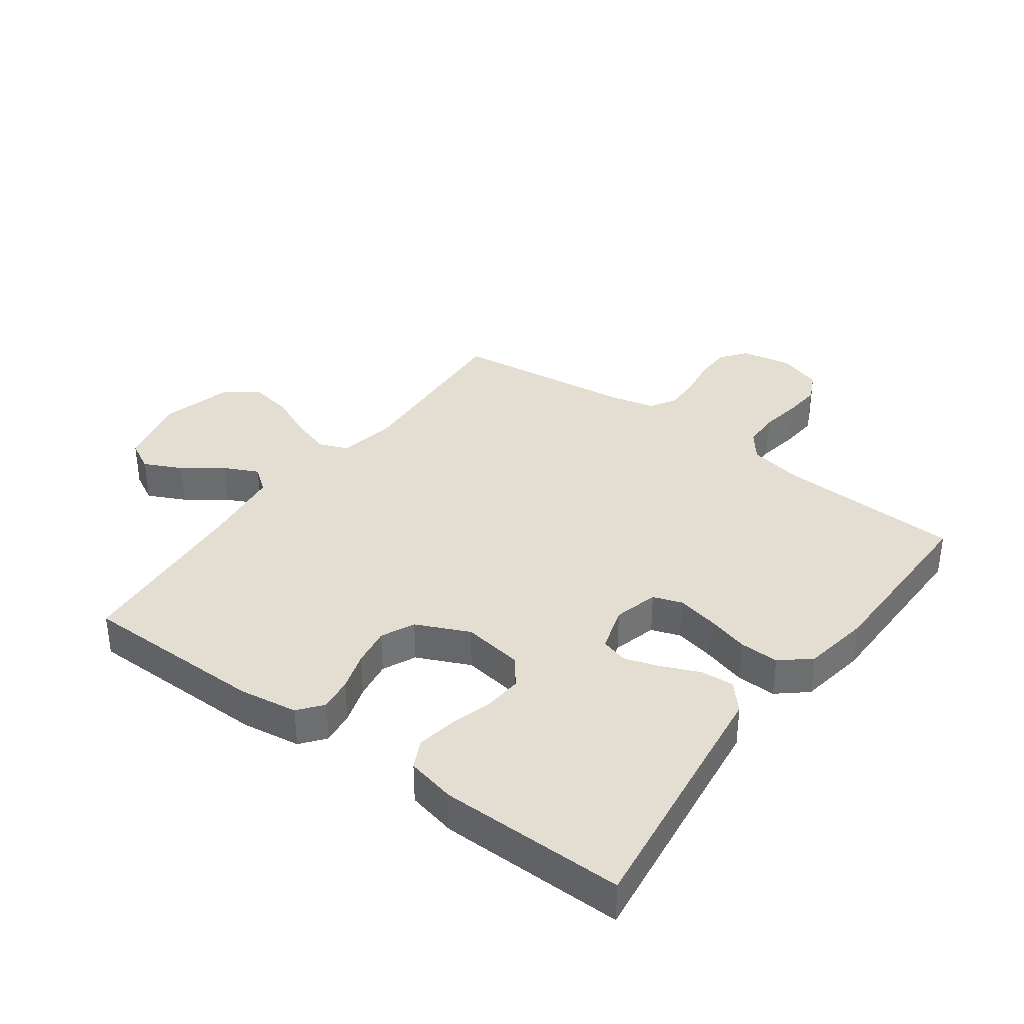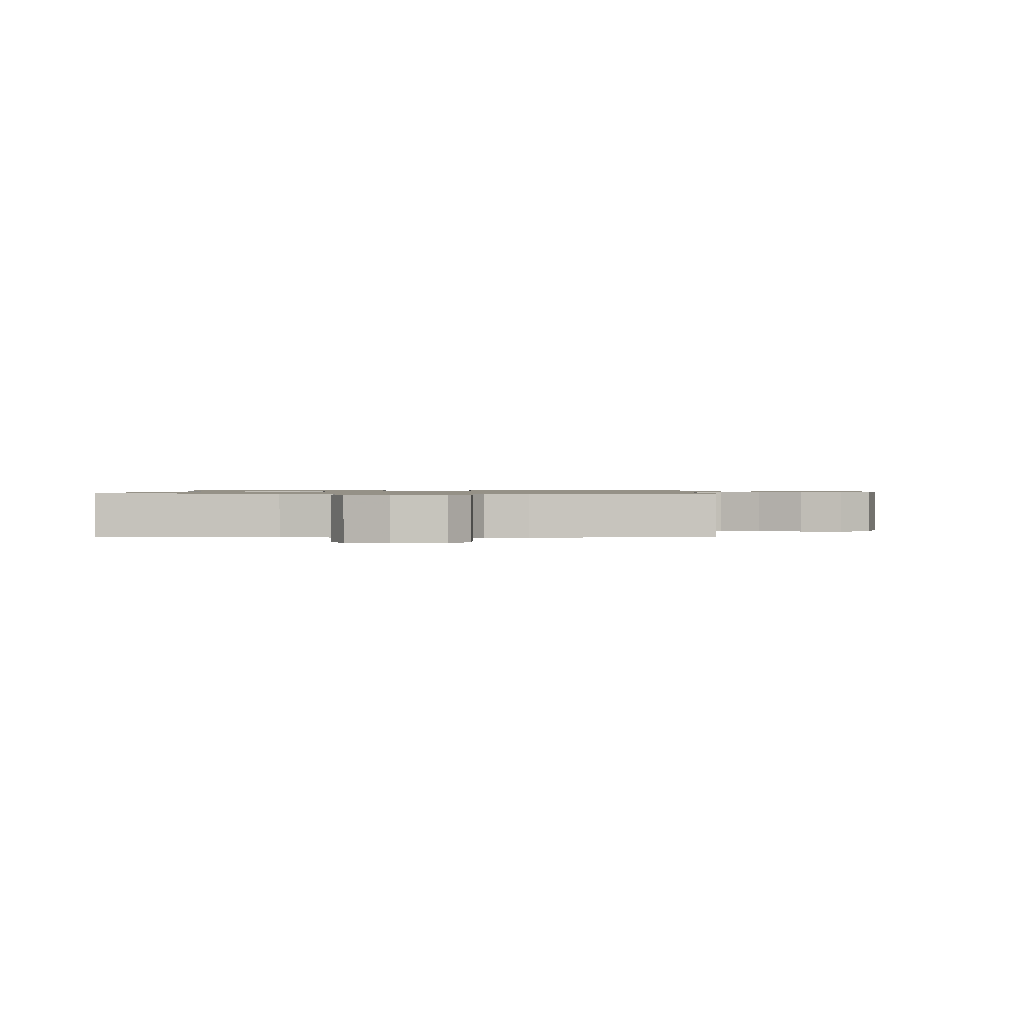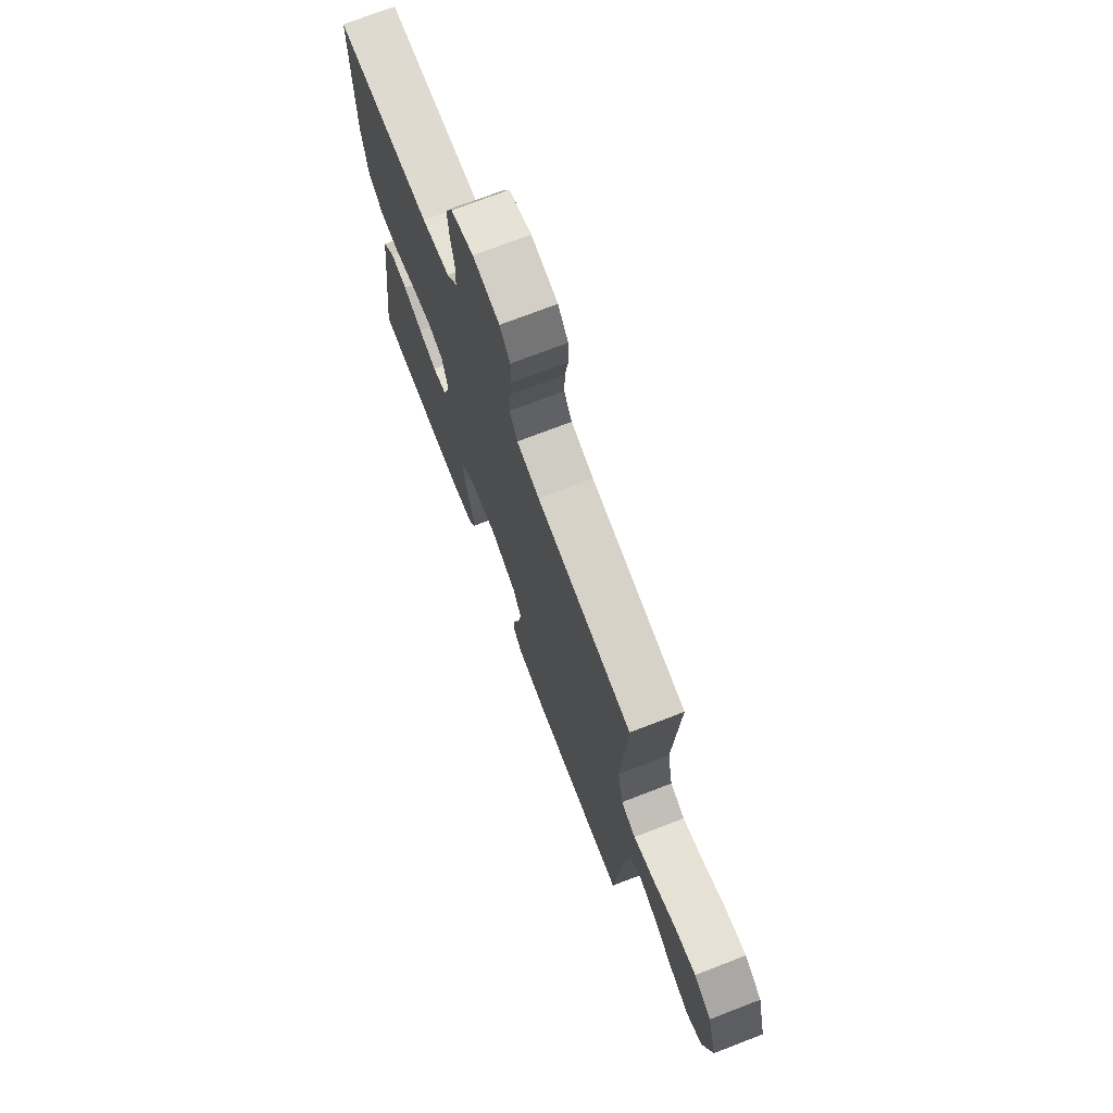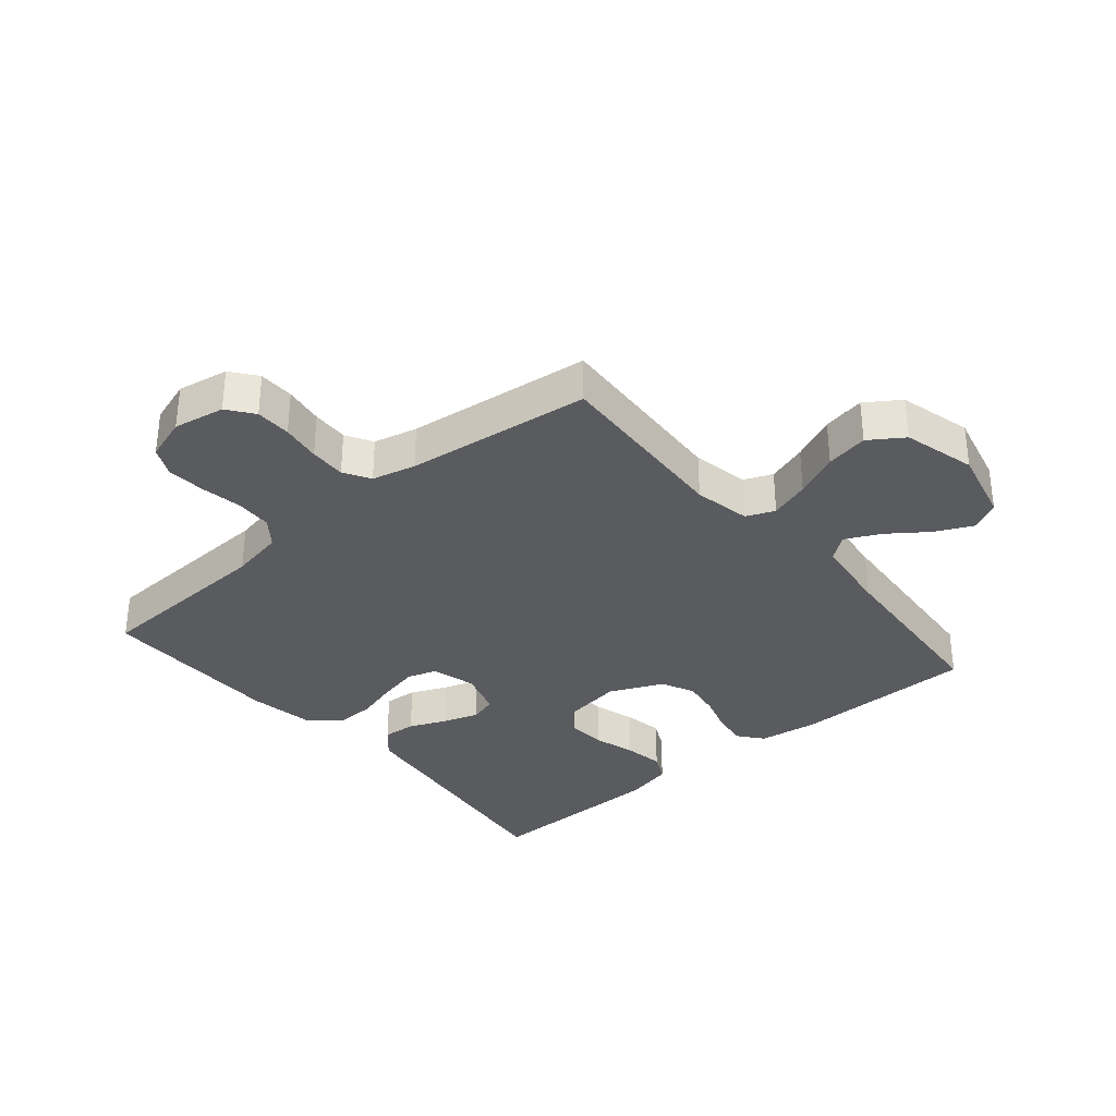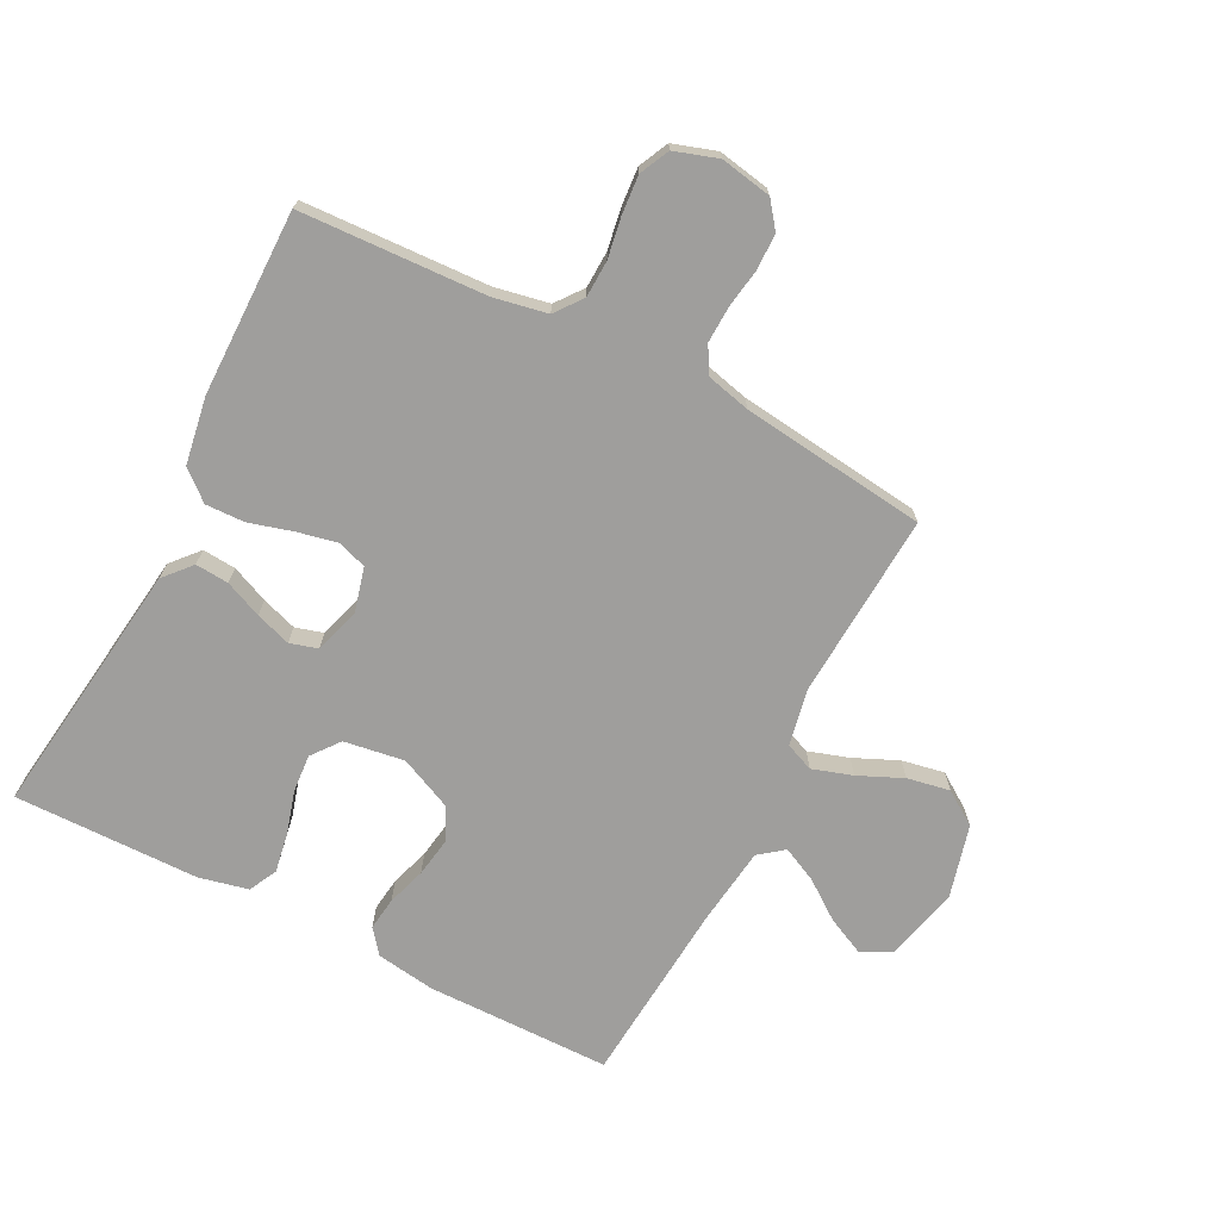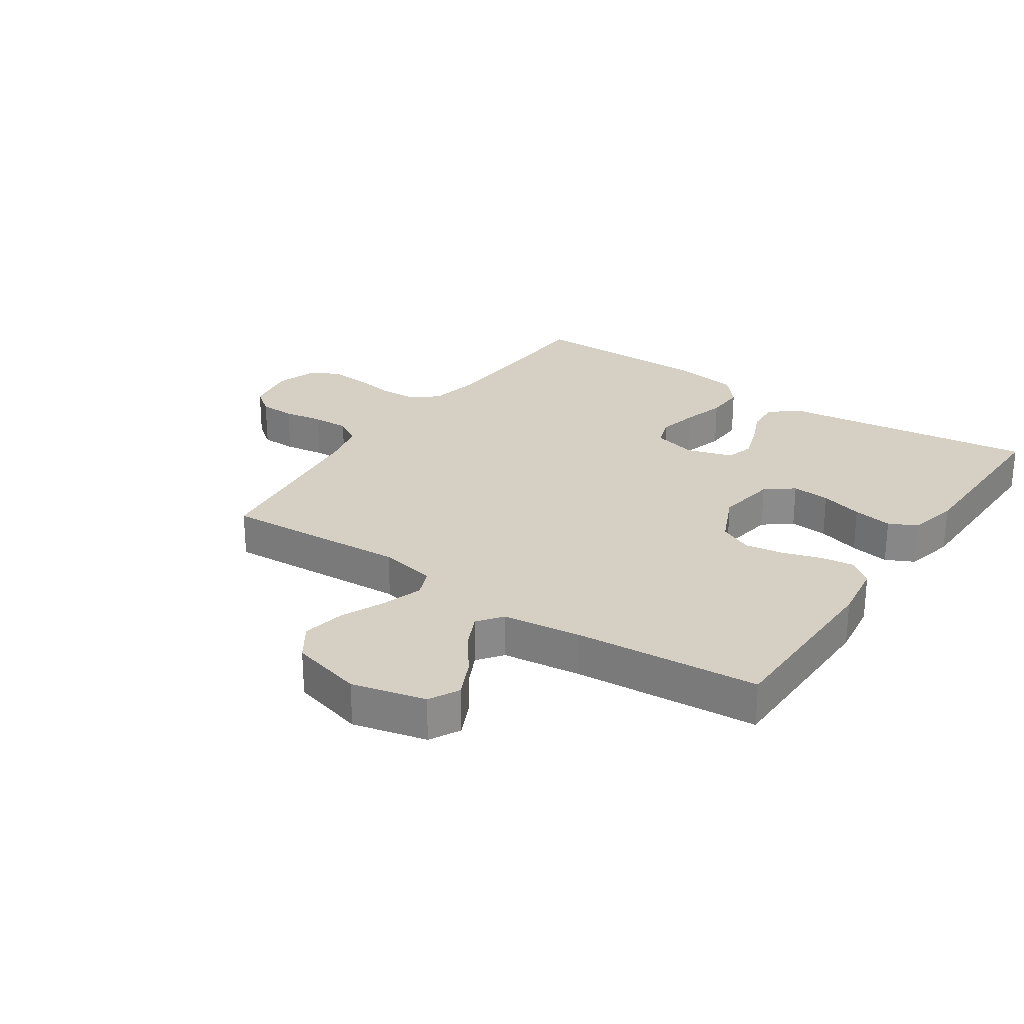
<metadata>
{"format":"obj","ext":"obj","renderer":"f3d","projection":"perspective","resolution":1024,"background":"white","views":[{"elev":36.1,"azim":-143.8,"up":"+Y"},{"elev":0.9,"azim":0.6,"up":"+Y"},{"elev":72.8,"azim":68.9,"up":"+Z"},{"elev":-33.5,"azim":40.2,"up":"+Y"},{"elev":-71.0,"azim":-27.2,"up":"+Y"},{"elev":26.3,"azim":124.2,"up":"+Y"}]}
</metadata>
<code>
v 0.5 0.07 0.5
v 0.482 0.07 0.2
v 0.5 0.07 0.108
v 0.546 0.07 0.089
v 0.611 0.07 0.11
v 0.683 0.07 0.142
v 0.752 0.07 0.155
v 0.807 0.07 0.118
v 0.838 0.07 0
v 0.809 0.07 -0.119
v 0.76 0.07 -0.145
v 0.699 0.07 -0.116
v 0.636 0.07 -0.07
v 0.58 0.07 -0.043
v 0.54 0.07 -0.074
v 0.524 0.07 -0.2
v 0.5 0.07 -0.5
v 0.2 0.07 -0.503
v 0.105 0.07 -0.489
v 0.074 0.07 -0.45
v 0.081 0.07 -0.396
v 0.101 0.07 -0.333
v 0.111 0.07 -0.27
v 0.086 0.07 -0.216
v 0 0.07 -0.177
v -0.098 0.07 -0.192
v -0.133 0.07 -0.237
v -0.128 0.07 -0.299
v -0.108 0.07 -0.368
v -0.097 0.07 -0.432
v -0.12 0.07 -0.478
v -0.2 0.07 -0.496
v -0.5 0.07 -0.5
v -0.461 0.07 -0.2
v -0.446 0.07 -0.082
v -0.407 0.07 -0.038
v -0.353 0.07 -0.042
v -0.293 0.07 -0.068
v -0.236 0.07 -0.087
v -0.191 0.07 -0.074
v -0.168 0.07 0
v -0.187 0.07 0.072
v -0.234 0.07 0.088
v -0.299 0.07 0.074
v -0.369 0.07 0.054
v -0.433 0.07 0.052
v -0.48 0.07 0.092
v -0.498 0.07 0.2
v -0.5 0.07 0.5
v -0.2 0.07 0.514
v -0.113 0.07 0.531
v -0.079 0.07 0.575
v -0.077 0.07 0.635
v -0.088 0.07 0.701
v -0.093 0.07 0.763
v -0.07 0.07 0.811
v 0 0.07 0.834
v 0.083 0.07 0.819
v 0.115 0.07 0.777
v 0.116 0.07 0.719
v 0.106 0.07 0.655
v 0.104 0.07 0.596
v 0.129 0.07 0.553
v 0.2 0.07 0.536
v 0.5 0 0.5
v 0.482 0 0.2
v 0.5 0 0.108
v 0.546 0 0.089
v 0.611 0 0.11
v 0.683 0 0.142
v 0.752 0 0.155
v 0.807 0 0.118
v 0.838 0 0
v 0.809 0 -0.119
v 0.76 0 -0.145
v 0.699 0 -0.116
v 0.636 0 -0.07
v 0.58 0 -0.043
v 0.54 0 -0.074
v 0.524 0 -0.2
v 0.5 0 -0.5
v 0.2 0 -0.503
v 0.105 0 -0.489
v 0.074 0 -0.45
v 0.081 0 -0.396
v 0.101 0 -0.333
v 0.111 0 -0.27
v 0.086 0 -0.216
v 0 0 -0.177
v -0.098 0 -0.192
v -0.133 0 -0.237
v -0.128 0 -0.299
v -0.108 0 -0.368
v -0.097 0 -0.432
v -0.12 0 -0.478
v -0.2 0 -0.496
v -0.5 0 -0.5
v -0.461 0 -0.2
v -0.446 0 -0.082
v -0.407 0 -0.038
v -0.353 0 -0.042
v -0.293 0 -0.068
v -0.236 0 -0.087
v -0.191 0 -0.074
v -0.168 0 0
v -0.187 0 0.072
v -0.234 0 0.088
v -0.299 0 0.074
v -0.369 0 0.054
v -0.433 0 0.052
v -0.48 0 0.092
v -0.498 0 0.2
v -0.5 0 0.5
v -0.2 0 0.514
v -0.113 0 0.531
v -0.079 0 0.575
v -0.077 0 0.635
v -0.088 0 0.701
v -0.093 0 0.763
v -0.07 0 0.811
v 0 0 0.834
v 0.083 0 0.819
v 0.115 0 0.777
v 0.116 0 0.719
v 0.106 0 0.655
v 0.104 0 0.596
v 0.129 0 0.553
v 0.2 0 0.536
f 58 59 60 61
f 58 61 62
f 57 58 62
f 56 57 62
f 53 54 55 56
f 52 53 56 62
f 51 52 62 63
f 47 48 49 50
f 44 45 46 47
f 43 44 47 50
f 42 43 50 51
f 35 36 37 38
f 34 35 38 39
f 33 34 39 40
f 31 32 33 40
f 28 29 30 31
f 27 28 31 40
f 19 20 21 22
f 19 22 23
f 16 17 18 19
f 15 16 19 23
f 14 15 23 24
f 10 11 12 13
f 10 13 14
f 9 10 14
f 8 9 14
f 5 6 7 8
f 4 5 8 14
f 3 4 14 24
f 64 1 2
f 41 42 51 63
f 26 27 40 41
f 25 26 41 63
f 24 25 63 64
f 2 3 24 64
f 125 124 123 122
f 126 125 122
f 126 122 121
f 126 121 120
f 120 119 118 117
f 126 120 117 116
f 127 126 116 115
f 114 113 112 111
f 111 110 109 108
f 114 111 108 107
f 115 114 107 106
f 102 101 100 99
f 103 102 99 98
f 104 103 98 97
f 104 97 96 95
f 95 94 93 92
f 104 95 92 91
f 86 85 84 83
f 87 86 83
f 83 82 81 80
f 87 83 80 79
f 88 87 79 78
f 77 76 75 74
f 78 77 74
f 78 74 73
f 78 73 72
f 72 71 70 69
f 78 72 69 68
f 88 78 68 67
f 66 65 128
f 127 115 106 105
f 105 104 91 90
f 127 105 90 89
f 128 127 89 88
f 128 88 67 66
f 1 65 66 2
f 2 66 67 3
f 3 67 68 4
f 4 68 69 5
f 5 69 70 6
f 6 70 71 7
f 7 71 72 8
f 8 72 73 9
f 9 73 74 10
f 10 74 75 11
f 11 75 76 12
f 12 76 77 13
f 13 77 78 14
f 14 78 79 15
f 15 79 80 16
f 16 80 81 17
f 17 81 82 18
f 18 82 83 19
f 19 83 84 20
f 20 84 85 21
f 21 85 86 22
f 22 86 87 23
f 23 87 88 24
f 24 88 89 25
f 25 89 90 26
f 26 90 91 27
f 27 91 92 28
f 28 92 93 29
f 29 93 94 30
f 30 94 95 31
f 31 95 96 32
f 32 96 97 33
f 33 97 98 34
f 34 98 99 35
f 35 99 100 36
f 36 100 101 37
f 37 101 102 38
f 38 102 103 39
f 39 103 104 40
f 40 104 105 41
f 41 105 106 42
f 42 106 107 43
f 43 107 108 44
f 44 108 109 45
f 45 109 110 46
f 46 110 111 47
f 47 111 112 48
f 48 112 113 49
f 49 113 114 50
f 50 114 115 51
f 51 115 116 52
f 52 116 117 53
f 53 117 118 54
f 54 118 119 55
f 55 119 120 56
f 56 120 121 57
f 57 121 122 58
f 58 122 123 59
f 59 123 124 60
f 60 124 125 61
f 61 125 126 62
f 62 126 127 63
f 63 127 128 64
f 64 128 65 1

</code>
